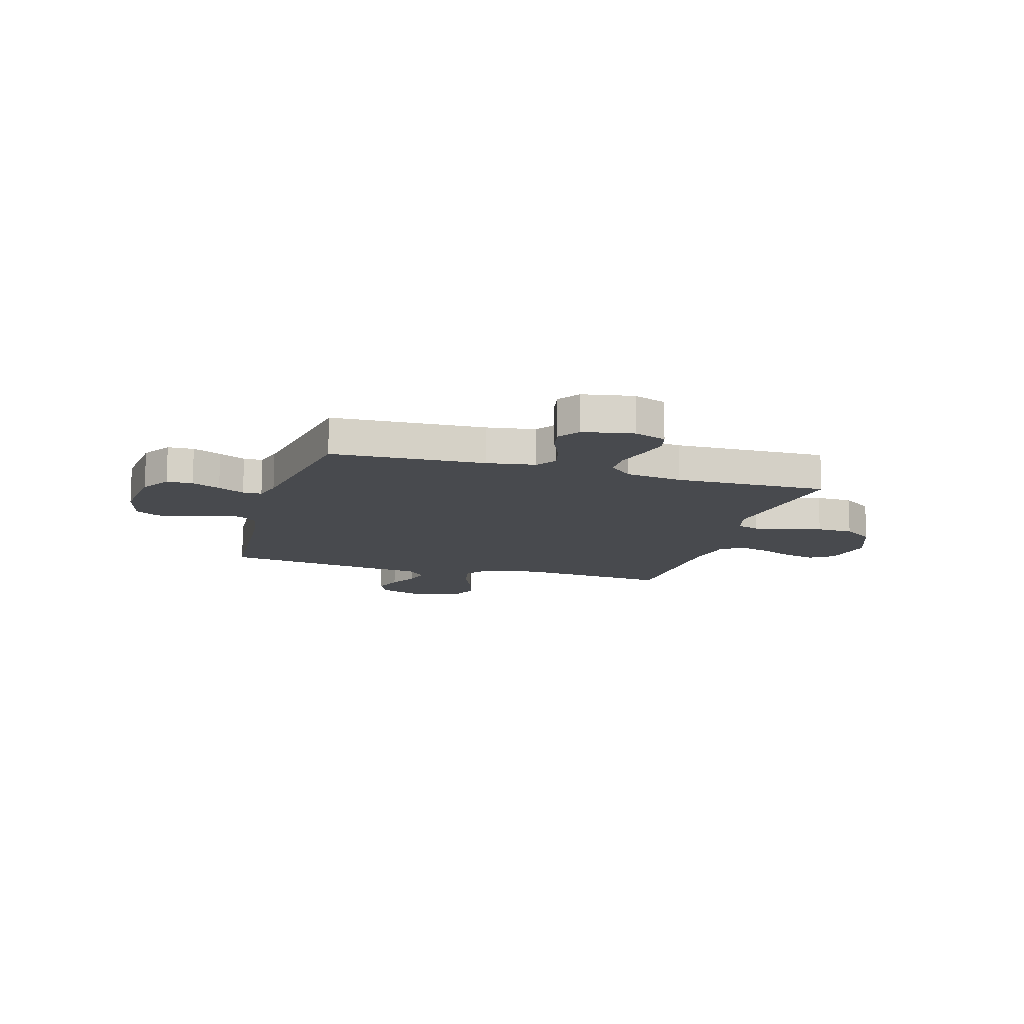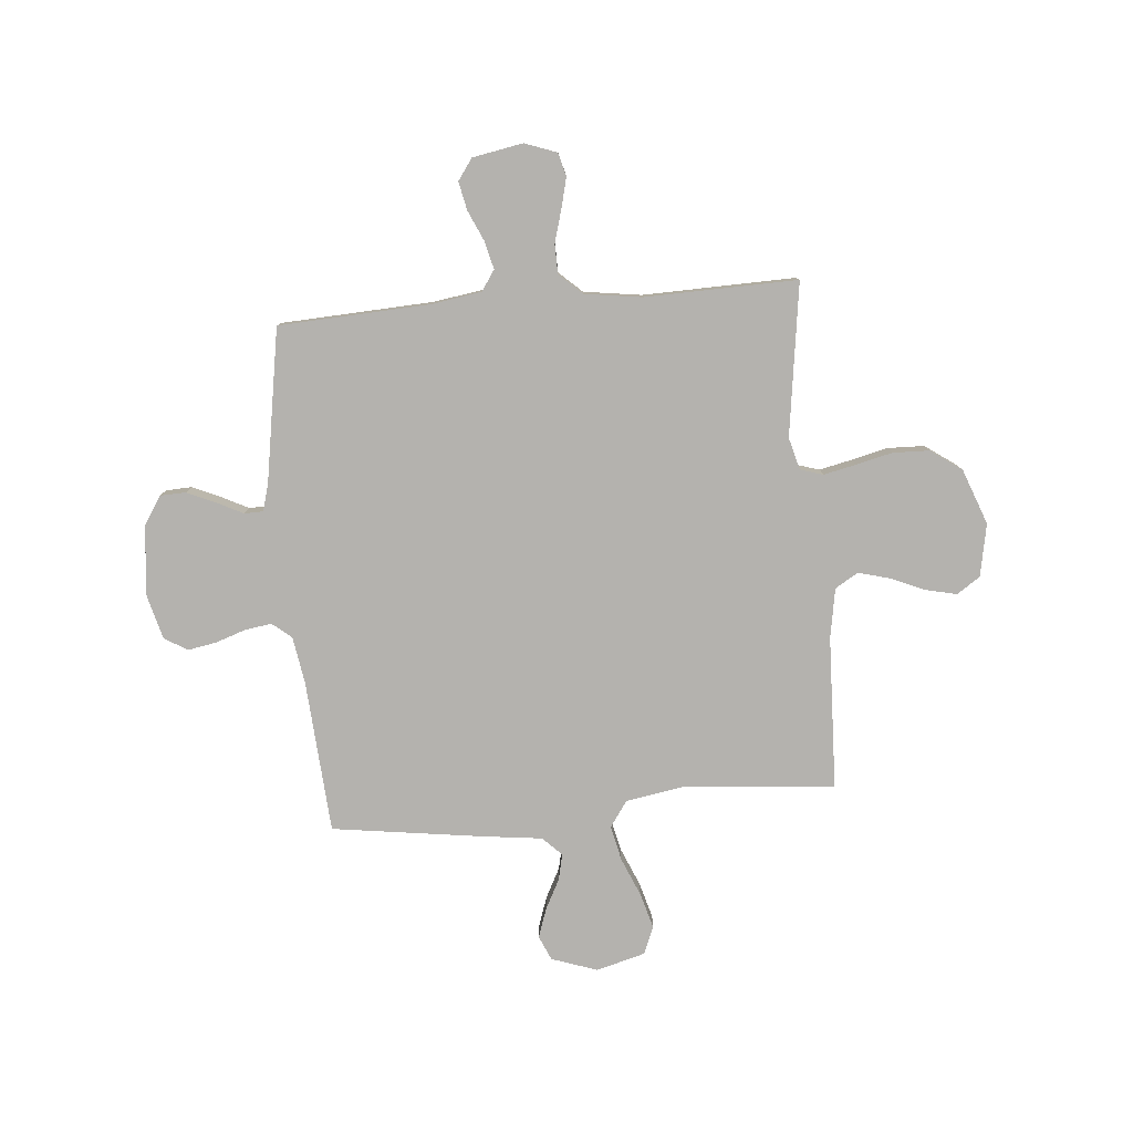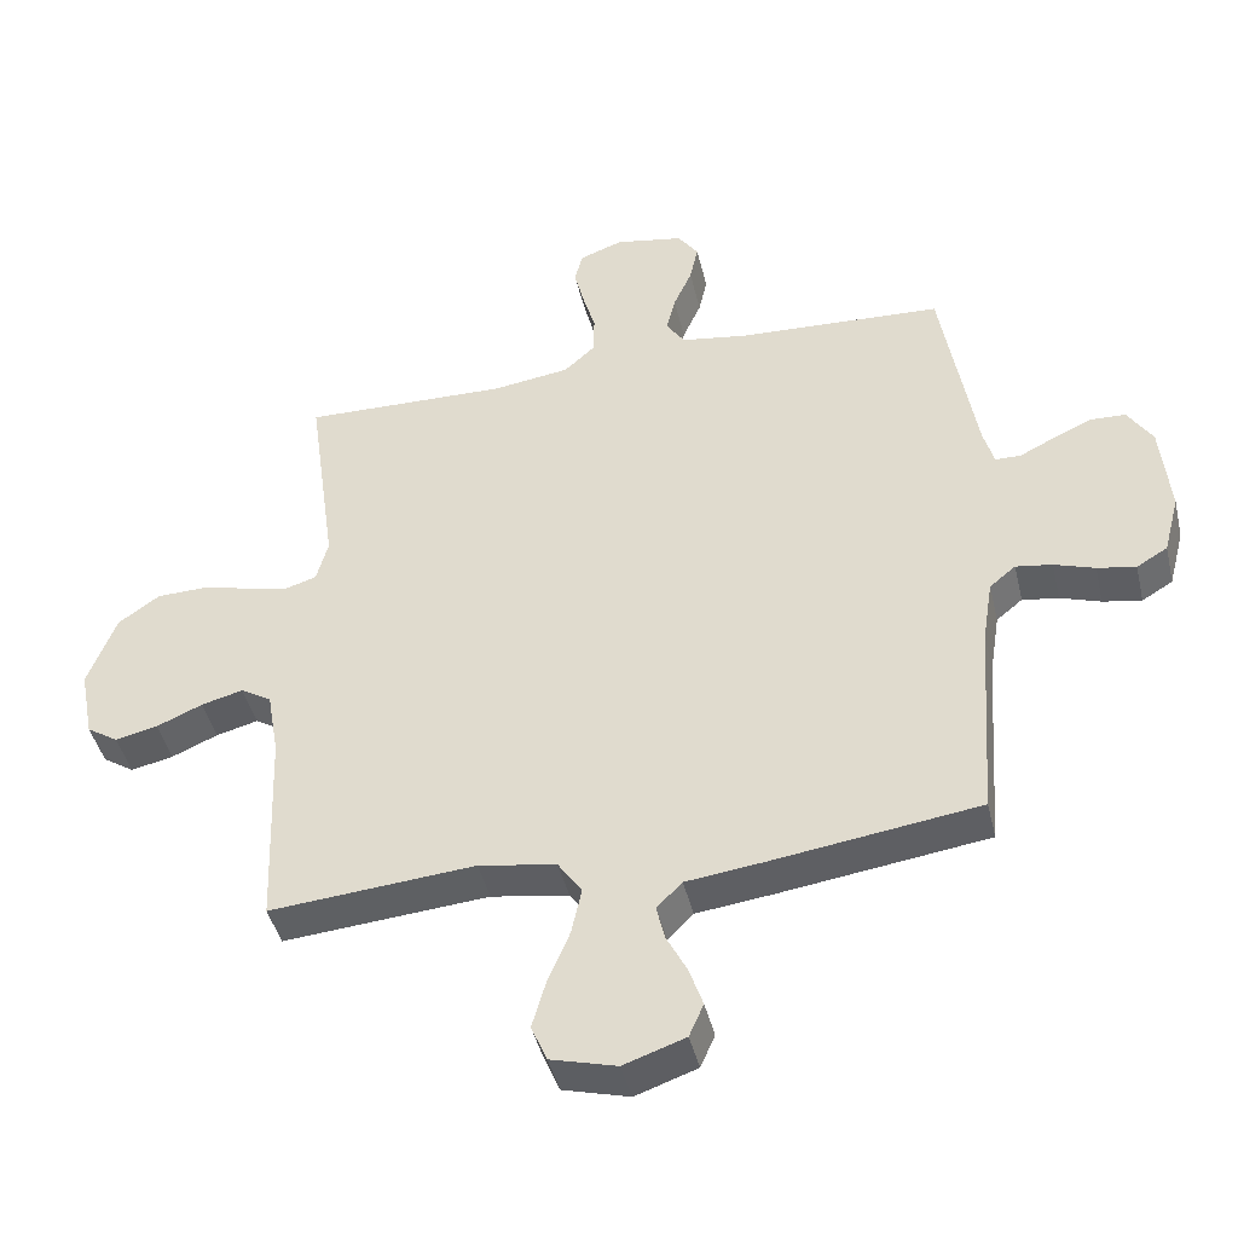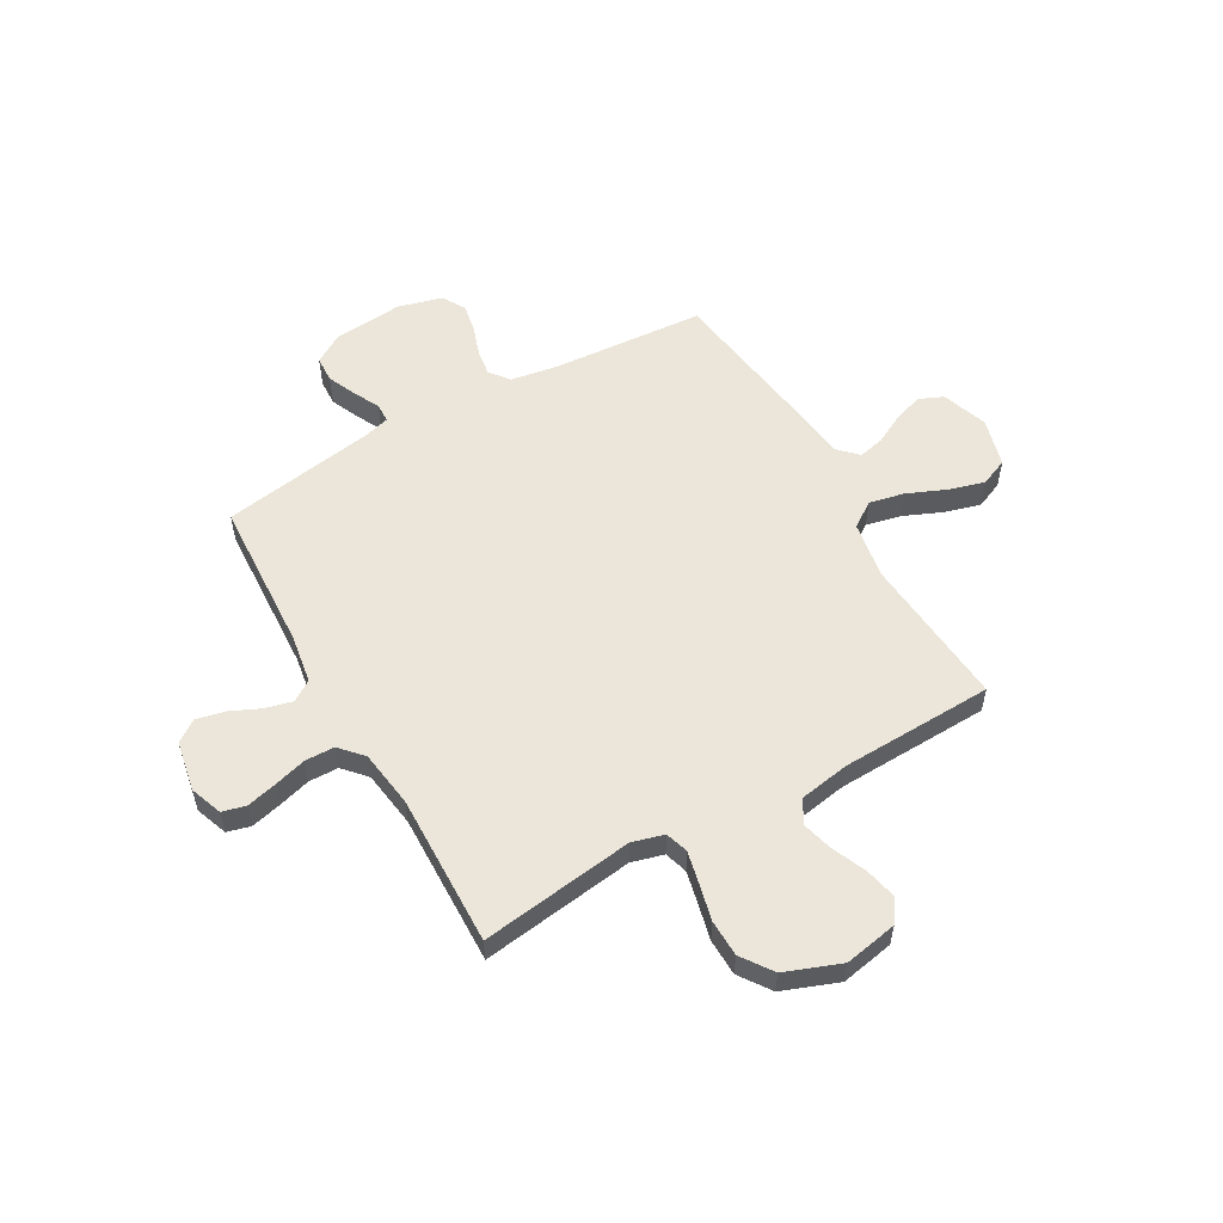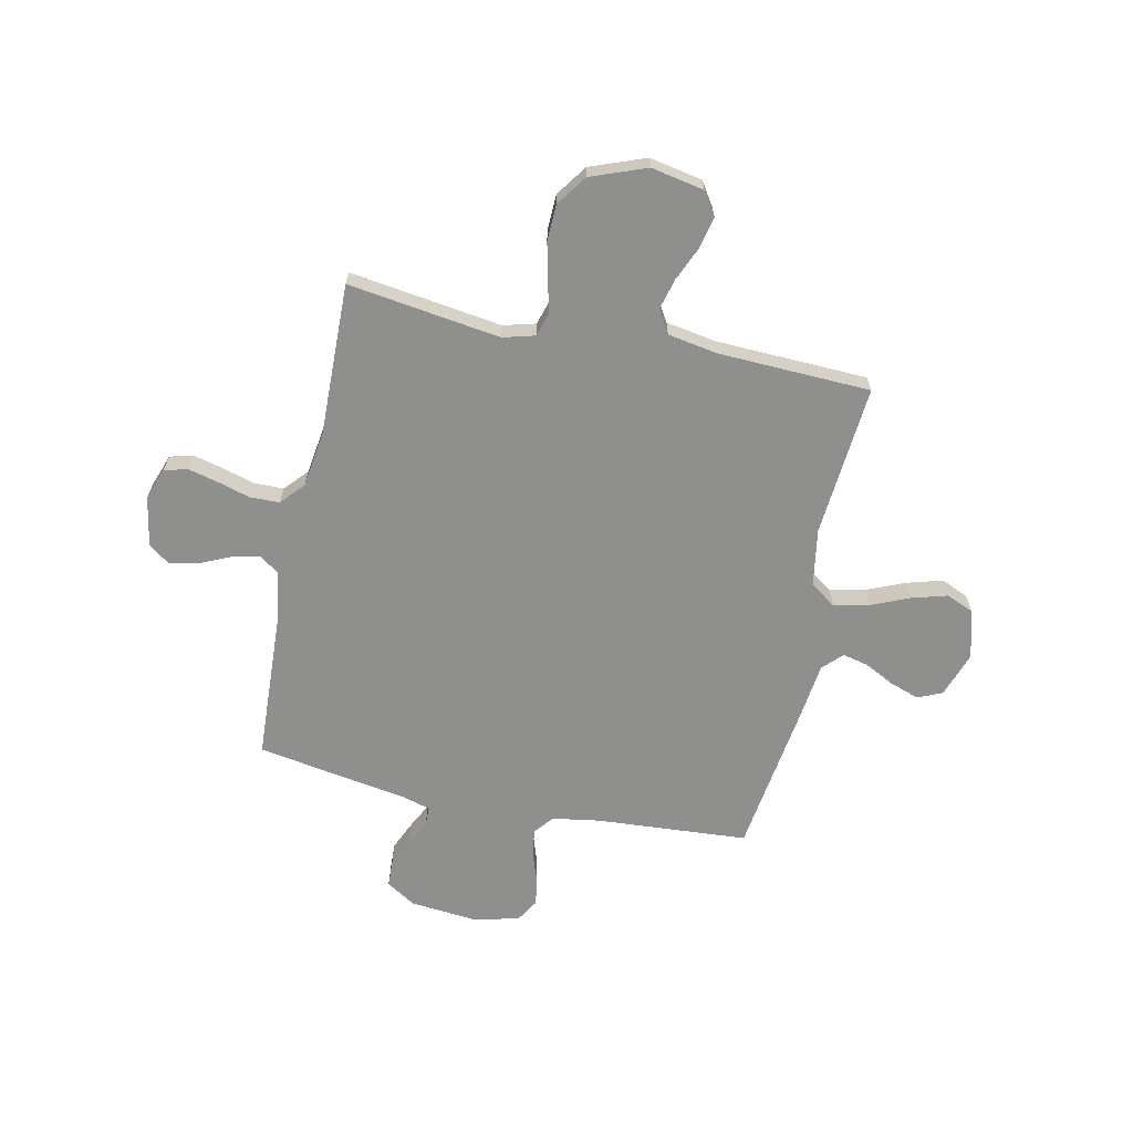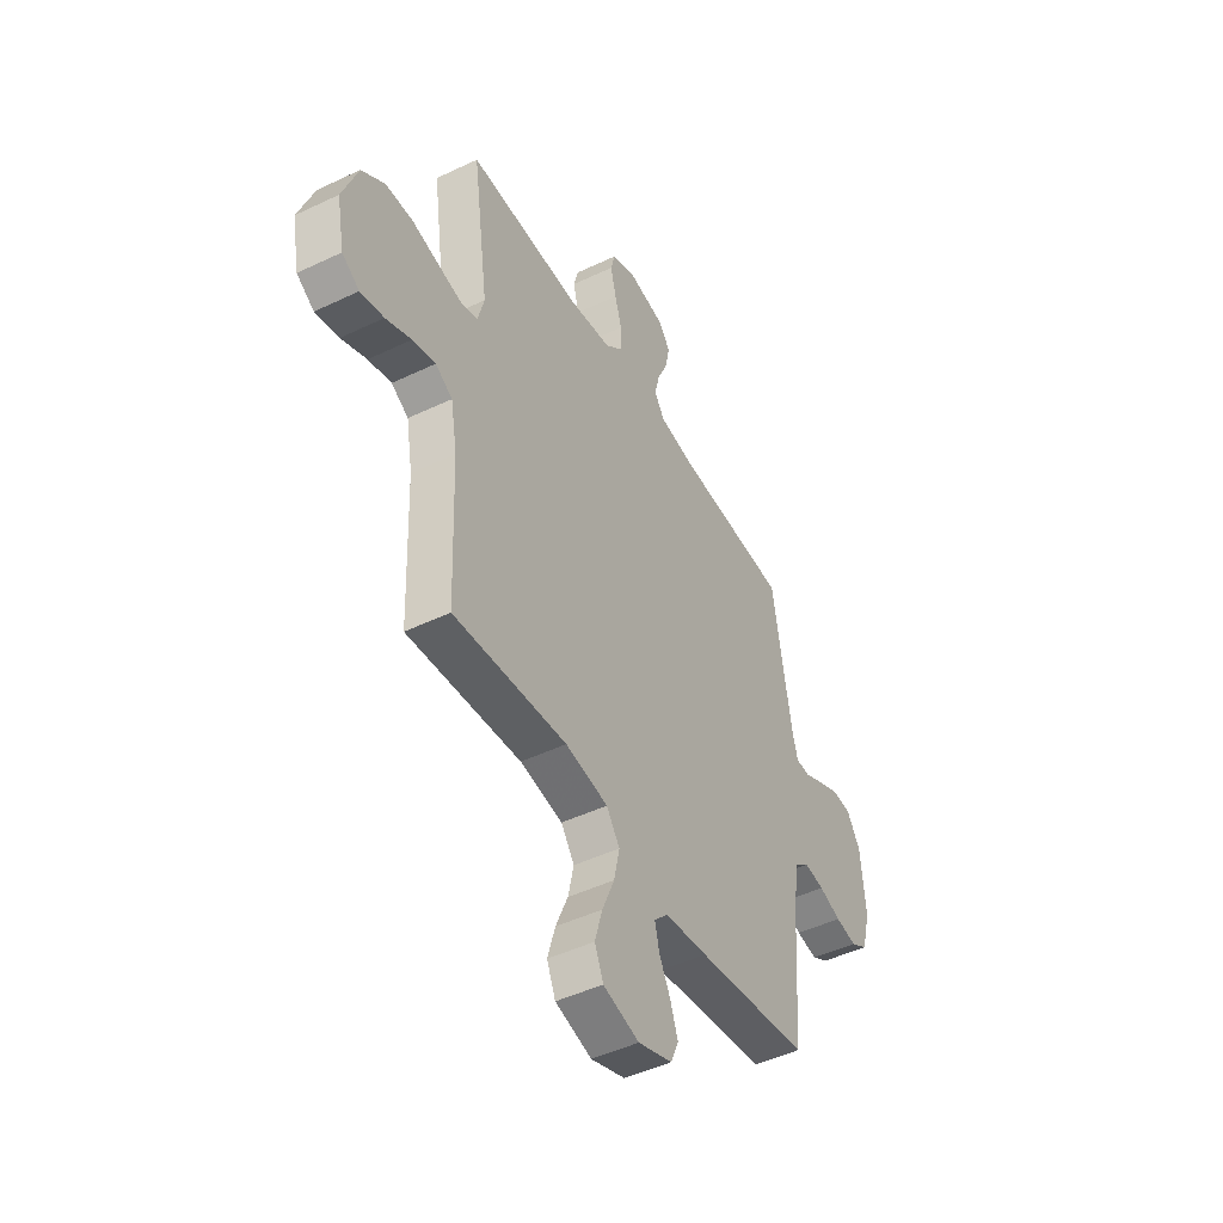
<metadata>
{"format":"obj","ext":"obj","renderer":"f3d","projection":"perspective","resolution":1024,"background":"white","views":[{"elev":-12.8,"azim":-16.4,"up":"+Y"},{"elev":-79.7,"azim":5.0,"up":"+Y"},{"elev":-43.5,"azim":-166.8,"up":"+Z"},{"elev":55.4,"azim":60.5,"up":"+Y"},{"elev":-65.3,"azim":78.0,"up":"+Y"},{"elev":-46.9,"azim":118.5,"up":"+Z"}]}
</metadata>
<code>
v 0.5 0.07 -0.5
v 0.2 0.07 -0.475
v 0.087 0.07 -0.494
v 0.052 0.07 -0.544
v 0.067 0.07 -0.613
v 0.099 0.07 -0.689
v 0.119 0.07 -0.759
v 0.096 0.07 -0.813
v 0 0.07 -0.839
v -0.09 0.07 -0.808
v -0.111 0.07 -0.76
v -0.091 0.07 -0.702
v -0.061 0.07 -0.644
v -0.049 0.07 -0.593
v -0.086 0.07 -0.556
v -0.2 0.07 -0.542
v -0.5 0.07 -0.5
v -0.521 0.07 -0.2
v -0.536 0.07 -0.107
v -0.574 0.07 -0.076
v -0.627 0.07 -0.084
v -0.686 0.07 -0.104
v -0.742 0.07 -0.114
v -0.787 0.07 -0.087
v -0.81 0.07 0
v -0.797 0.07 0.137
v -0.761 0.07 0.194
v -0.71 0.07 0.196
v -0.654 0.07 0.171
v -0.602 0.07 0.145
v -0.565 0.07 0.146
v -0.55 0.07 0.2
v -0.5 0.07 0.5
v -0.2 0.07 0.515
v -0.104 0.07 0.53
v -0.077 0.07 0.57
v -0.09 0.07 0.624
v -0.117 0.07 0.684
v -0.129 0.07 0.74
v -0.099 0.07 0.782
v 0 0.07 0.8
v 0.063 0.07 0.777
v 0.075 0.07 0.731
v 0.06 0.07 0.671
v 0.042 0.07 0.608
v 0.043 0.07 0.55
v 0.088 0.07 0.509
v 0.2 0.07 0.493
v 0.5 0.07 0.5
v 0.458 0.07 0.2
v 0.475 0.07 0.137
v 0.52 0.07 0.123
v 0.583 0.07 0.137
v 0.655 0.07 0.154
v 0.727 0.07 0.152
v 0.788 0.07 0.109
v 0.829 0.07 0
v 0.809 0.07 -0.104
v 0.763 0.07 -0.134
v 0.701 0.07 -0.12
v 0.634 0.07 -0.091
v 0.573 0.07 -0.075
v 0.528 0.07 -0.102
v 0.511 0.07 -0.2
v 0.5 0 -0.5
v 0.2 0 -0.475
v 0.087 0 -0.494
v 0.052 0 -0.544
v 0.067 0 -0.613
v 0.099 0 -0.689
v 0.119 0 -0.759
v 0.096 0 -0.813
v 0 0 -0.839
v -0.09 0 -0.808
v -0.111 0 -0.76
v -0.091 0 -0.702
v -0.061 0 -0.644
v -0.049 0 -0.593
v -0.086 0 -0.556
v -0.2 0 -0.542
v -0.5 0 -0.5
v -0.521 0 -0.2
v -0.536 0 -0.107
v -0.574 0 -0.076
v -0.627 0 -0.084
v -0.686 0 -0.104
v -0.742 0 -0.114
v -0.787 0 -0.087
v -0.81 0 0
v -0.797 0 0.137
v -0.761 0 0.194
v -0.71 0 0.196
v -0.654 0 0.171
v -0.602 0 0.145
v -0.565 0 0.146
v -0.55 0 0.2
v -0.5 0 0.5
v -0.2 0 0.515
v -0.104 0 0.53
v -0.077 0 0.57
v -0.09 0 0.624
v -0.117 0 0.684
v -0.129 0 0.74
v -0.099 0 0.782
v 0 0 0.8
v 0.063 0 0.777
v 0.075 0 0.731
v 0.06 0 0.671
v 0.042 0 0.608
v 0.043 0 0.55
v 0.088 0 0.509
v 0.2 0 0.493
v 0.5 0 0.5
v 0.458 0 0.2
v 0.475 0 0.137
v 0.52 0 0.123
v 0.583 0 0.137
v 0.655 0 0.154
v 0.727 0 0.152
v 0.788 0 0.109
v 0.829 0 0
v 0.809 0 -0.104
v 0.763 0 -0.134
v 0.701 0 -0.12
v 0.634 0 -0.091
v 0.573 0 -0.075
v 0.528 0 -0.102
v 0.511 0 -0.2
f 59 60 61
f 58 59 61
f 57 58 61
f 56 57 61
f 55 56 61
f 54 55 61
f 53 54 61
f 52 53 61 62
f 51 52 62 63
f 48 49 50
f 51 63 64
f 50 51 64
f 48 50 64
f 47 48 64
f 43 44 45
f 42 43 45
f 41 42 45
f 40 41 45
f 39 40 45
f 38 39 45
f 37 38 45
f 36 37 45 46
f 64 1 2
f 47 64 2
f 46 47 2
f 36 46 2
f 35 36 2
f 28 29 30
f 27 28 30
f 26 27 30
f 25 26 30
f 24 25 30
f 23 24 30
f 22 23 30
f 21 22 30
f 20 21 30 31
f 19 20 31 32
f 15 16 17 18
f 32 33 34
f 19 32 34
f 18 19 34
f 15 18 34
f 11 12 13
f 10 11 13
f 9 10 13
f 8 9 13
f 7 8 13
f 6 7 13
f 5 6 13
f 4 5 13 14
f 34 35 2 3
f 14 15 34
f 4 14 34
f 3 4 34
f 125 124 123
f 125 123 122
f 125 122 121
f 125 121 120
f 125 120 119
f 125 119 118
f 125 118 117
f 126 125 117 116
f 127 126 116 115
f 114 113 112
f 128 127 115
f 128 115 114
f 128 114 112
f 128 112 111
f 109 108 107
f 109 107 106
f 109 106 105
f 109 105 104
f 109 104 103
f 109 103 102
f 109 102 101
f 110 109 101 100
f 66 65 128
f 66 128 111
f 66 111 110
f 66 110 100
f 66 100 99
f 94 93 92
f 94 92 91
f 94 91 90
f 94 90 89
f 94 89 88
f 94 88 87
f 94 87 86
f 94 86 85
f 95 94 85 84
f 96 95 84 83
f 82 81 80 79
f 98 97 96
f 98 96 83
f 98 83 82
f 98 82 79
f 77 76 75
f 77 75 74
f 77 74 73
f 77 73 72
f 77 72 71
f 77 71 70
f 77 70 69
f 78 77 69 68
f 67 66 99 98
f 98 79 78
f 98 78 68
f 98 68 67
f 1 65 66 2
f 2 66 67 3
f 3 67 68 4
f 4 68 69 5
f 5 69 70 6
f 6 70 71 7
f 7 71 72 8
f 8 72 73 9
f 9 73 74 10
f 10 74 75 11
f 11 75 76 12
f 12 76 77 13
f 13 77 78 14
f 14 78 79 15
f 15 79 80 16
f 16 80 81 17
f 17 81 82 18
f 18 82 83 19
f 19 83 84 20
f 20 84 85 21
f 21 85 86 22
f 22 86 87 23
f 23 87 88 24
f 24 88 89 25
f 25 89 90 26
f 26 90 91 27
f 27 91 92 28
f 28 92 93 29
f 29 93 94 30
f 30 94 95 31
f 31 95 96 32
f 32 96 97 33
f 33 97 98 34
f 34 98 99 35
f 35 99 100 36
f 36 100 101 37
f 37 101 102 38
f 38 102 103 39
f 39 103 104 40
f 40 104 105 41
f 41 105 106 42
f 42 106 107 43
f 43 107 108 44
f 44 108 109 45
f 45 109 110 46
f 46 110 111 47
f 47 111 112 48
f 48 112 113 49
f 49 113 114 50
f 50 114 115 51
f 51 115 116 52
f 52 116 117 53
f 53 117 118 54
f 54 118 119 55
f 55 119 120 56
f 56 120 121 57
f 57 121 122 58
f 58 122 123 59
f 59 123 124 60
f 60 124 125 61
f 61 125 126 62
f 62 126 127 63
f 63 127 128 64
f 64 128 65 1

</code>
